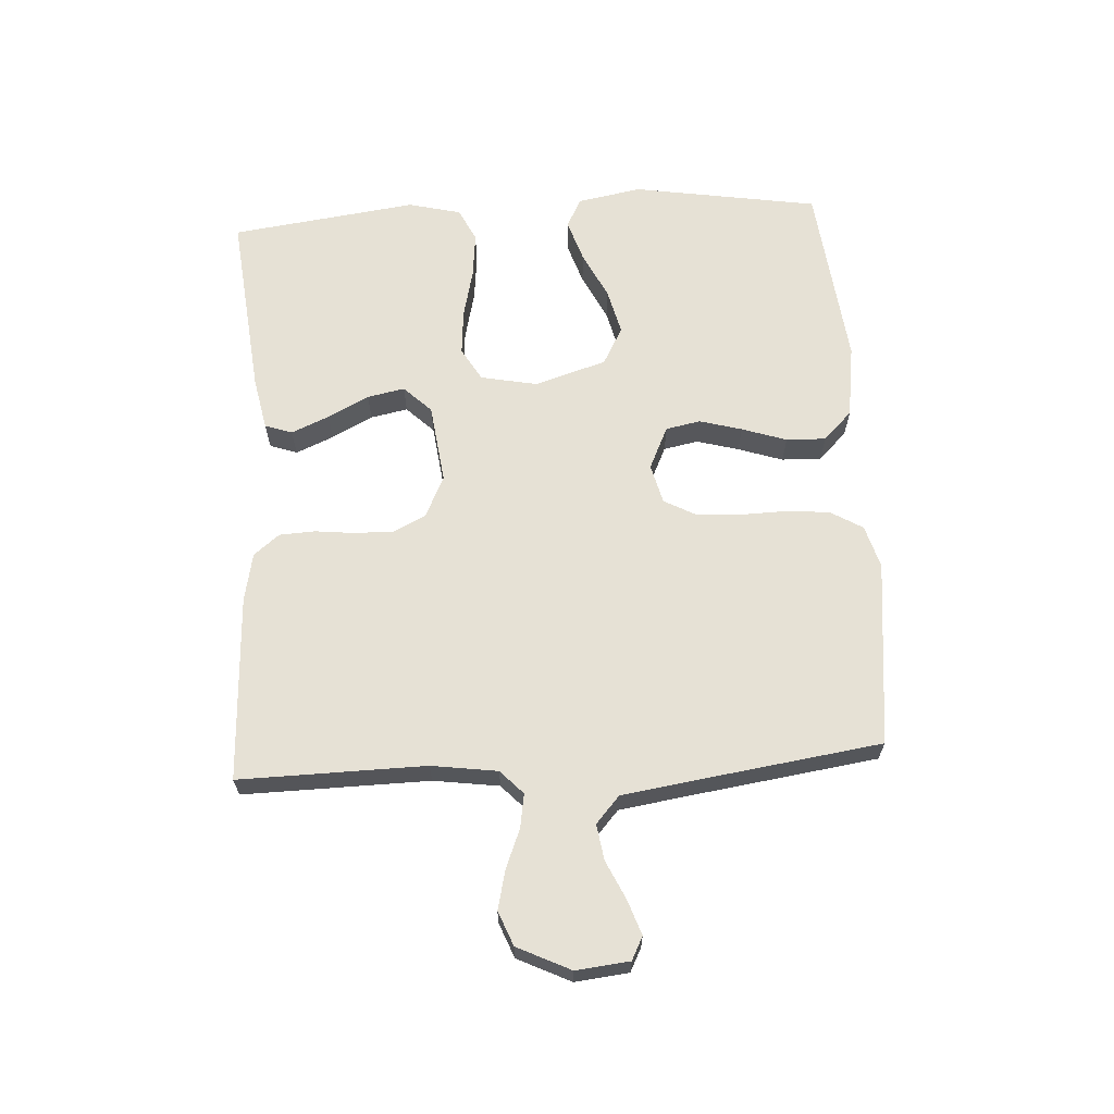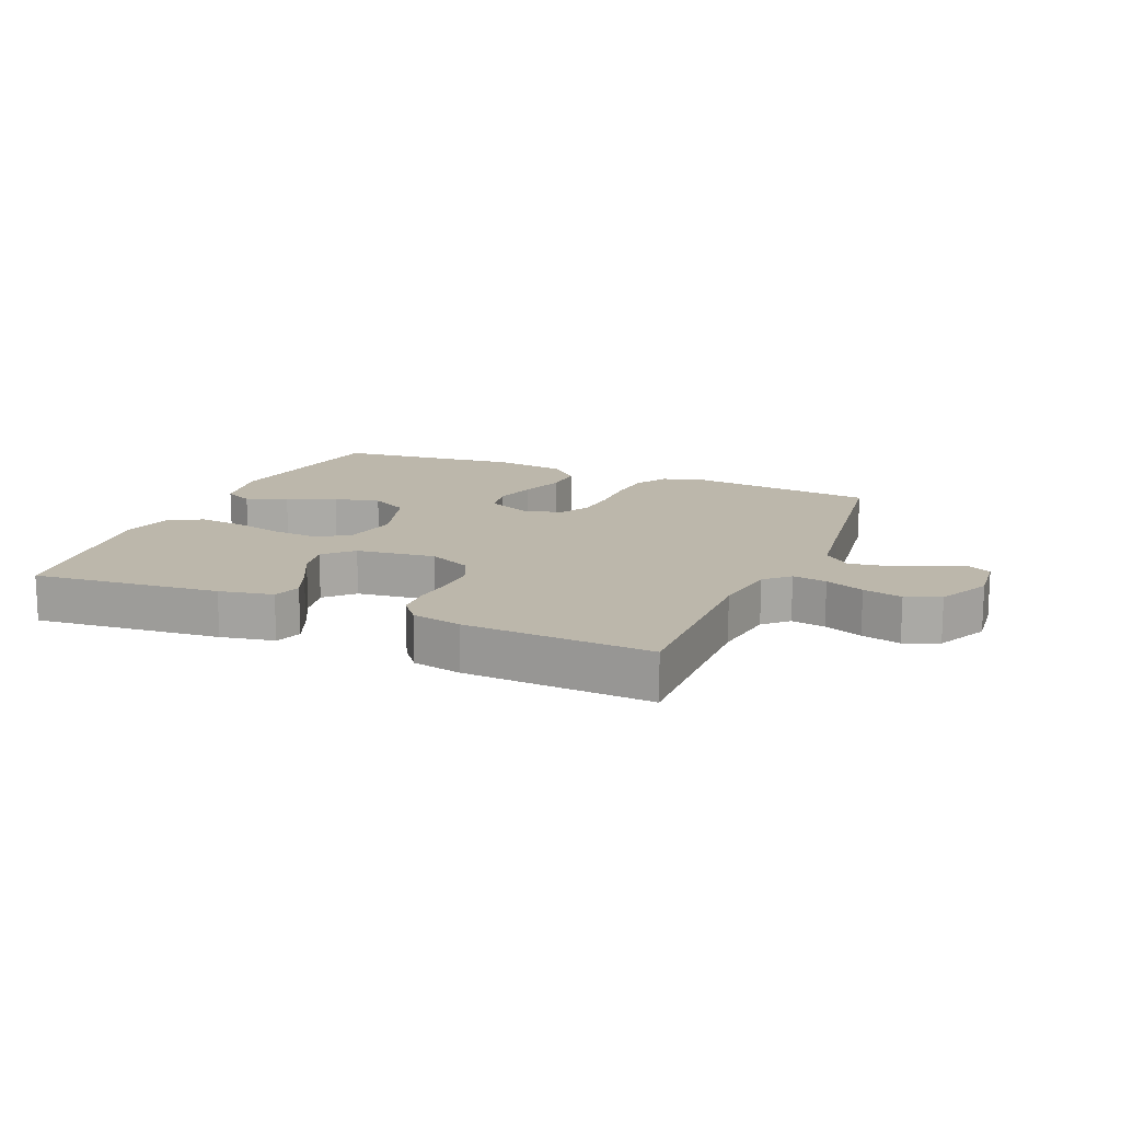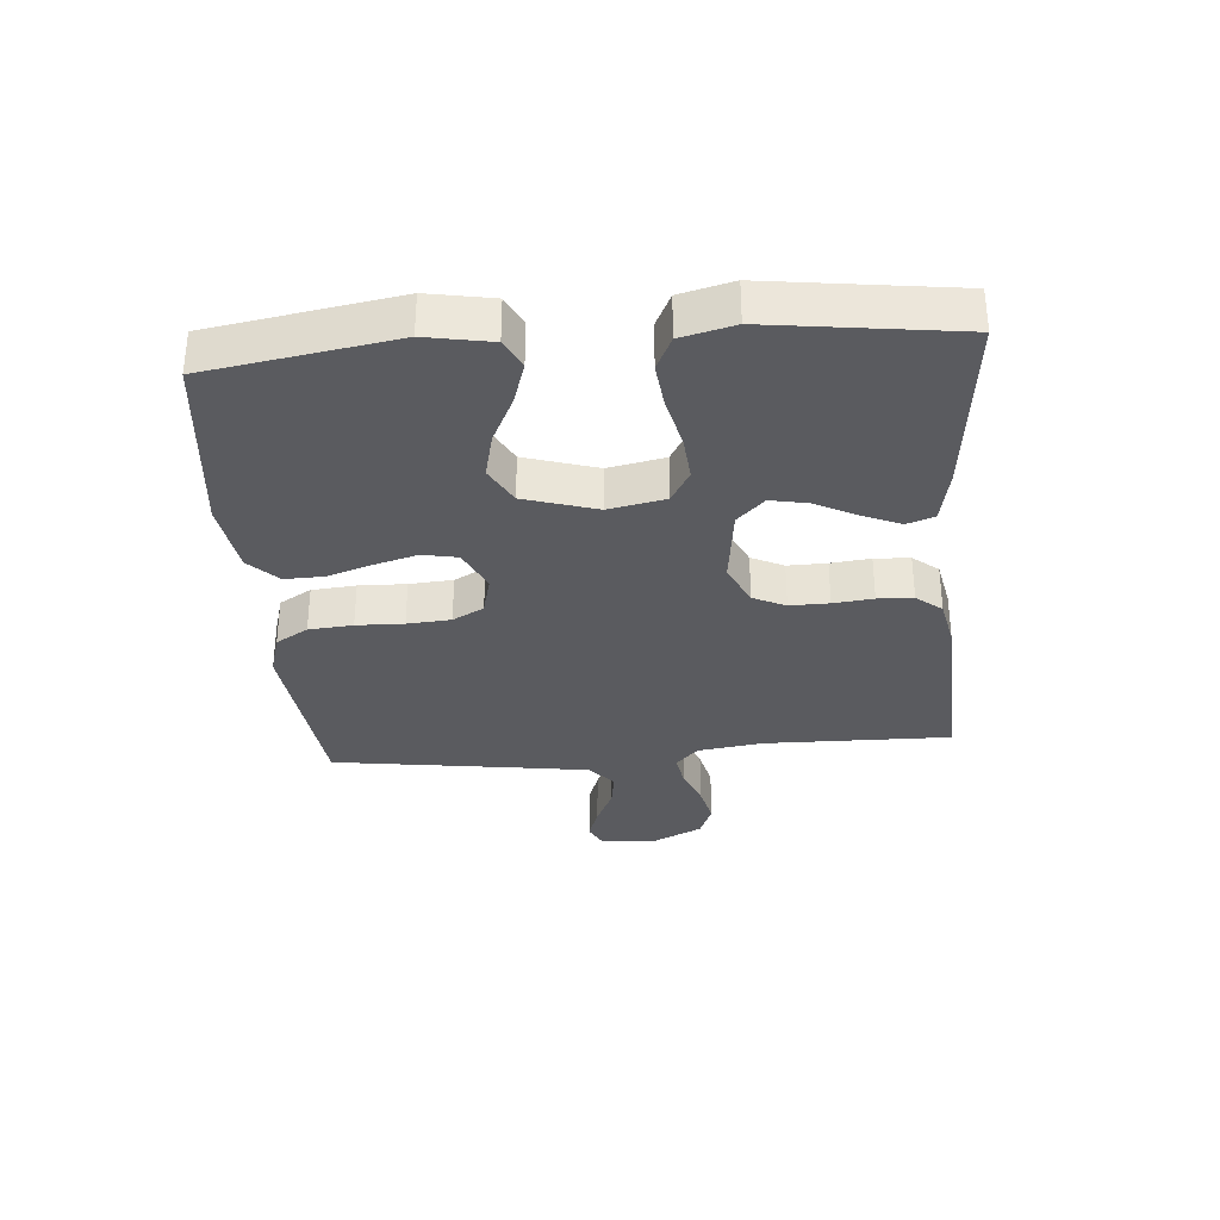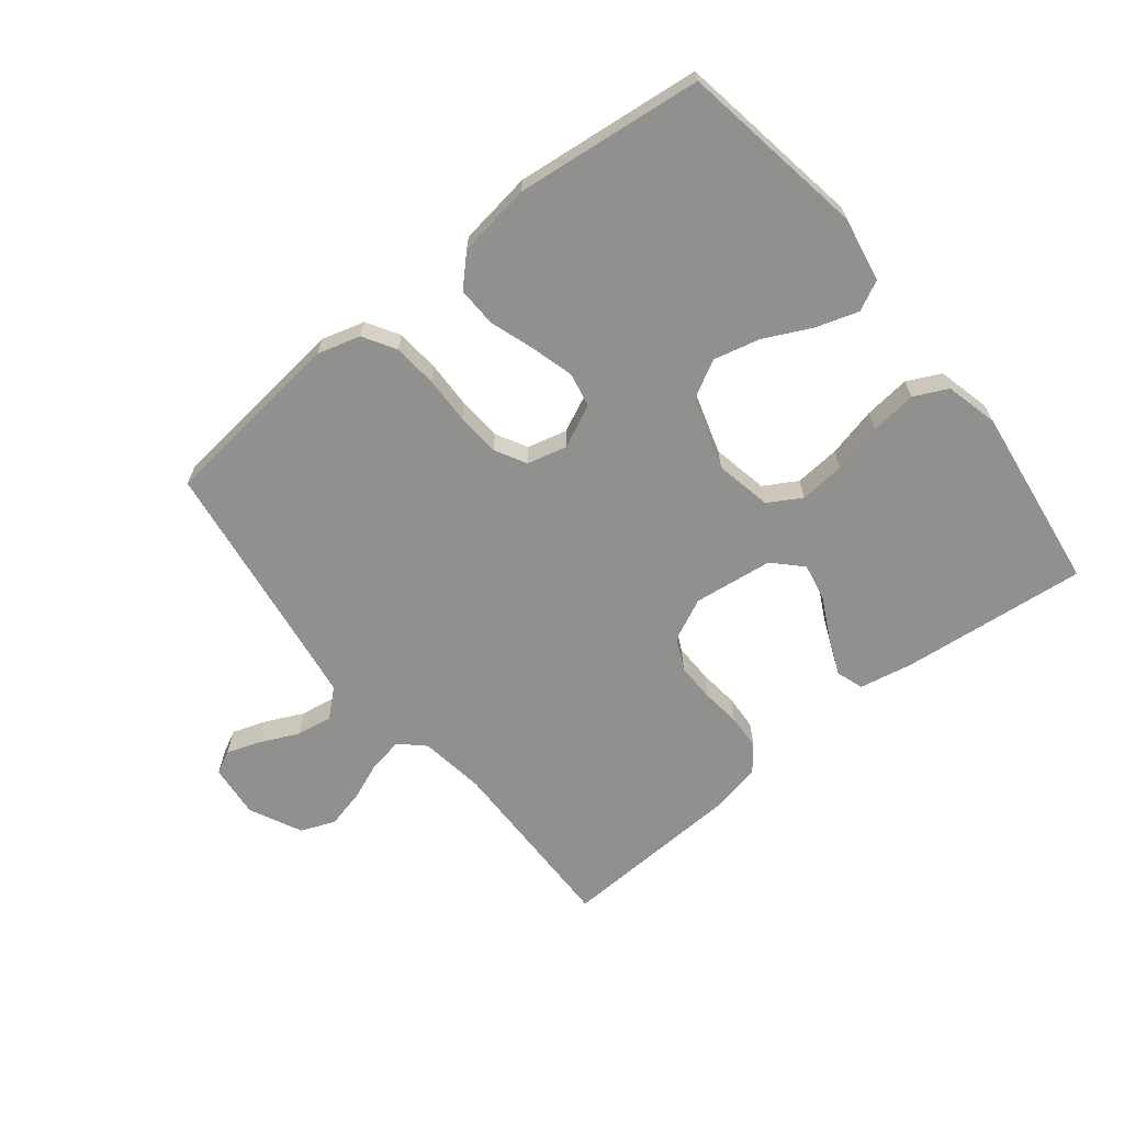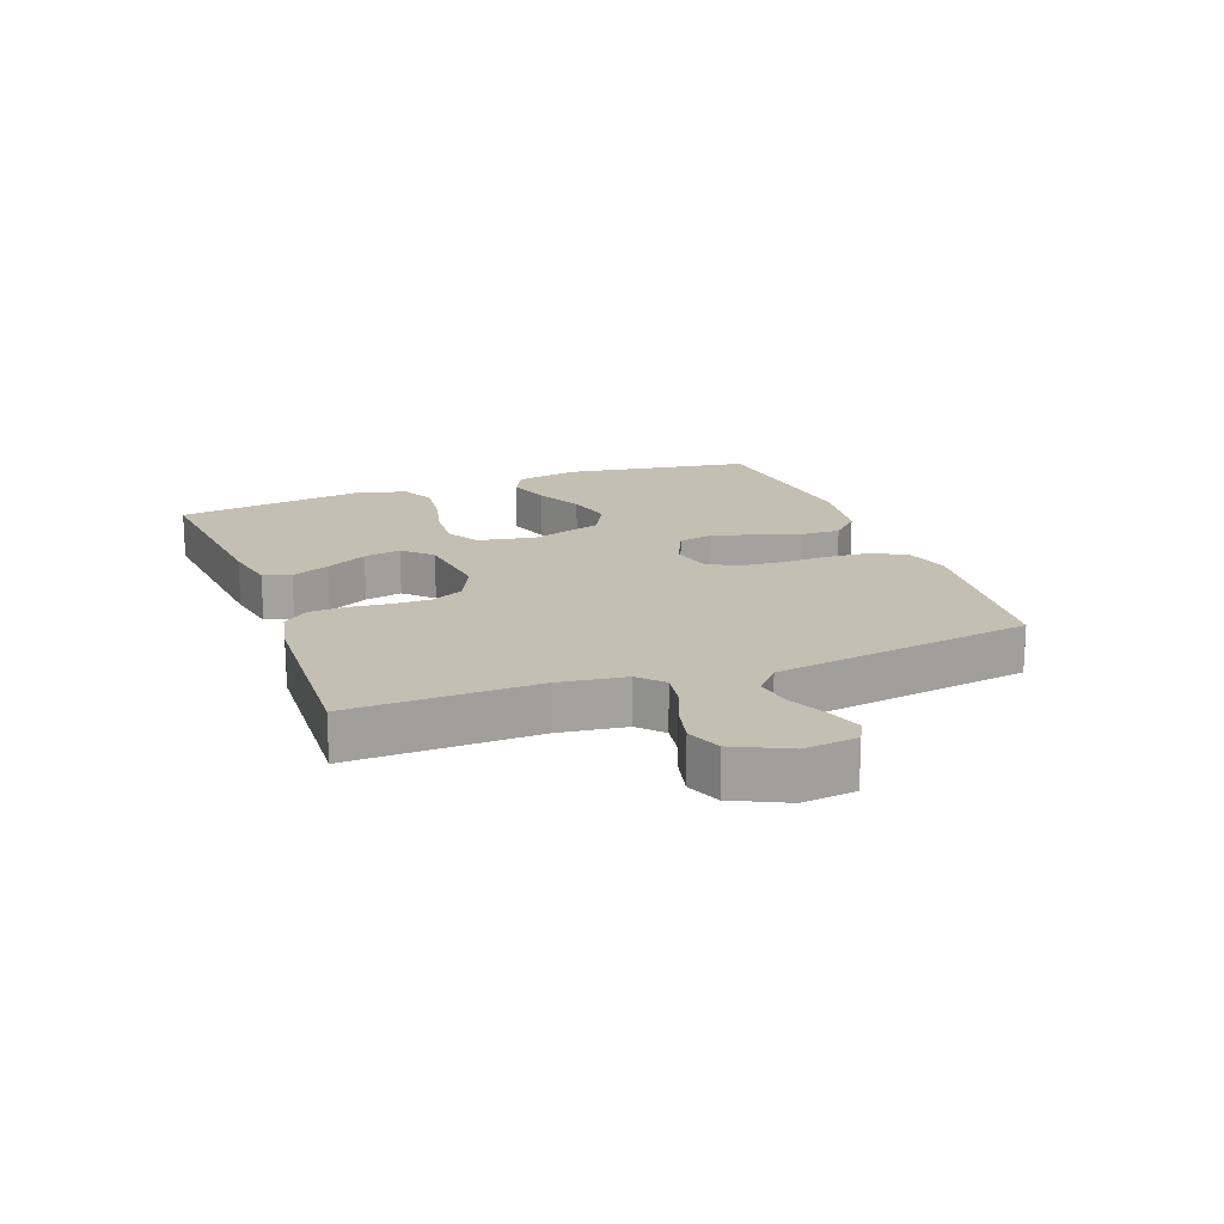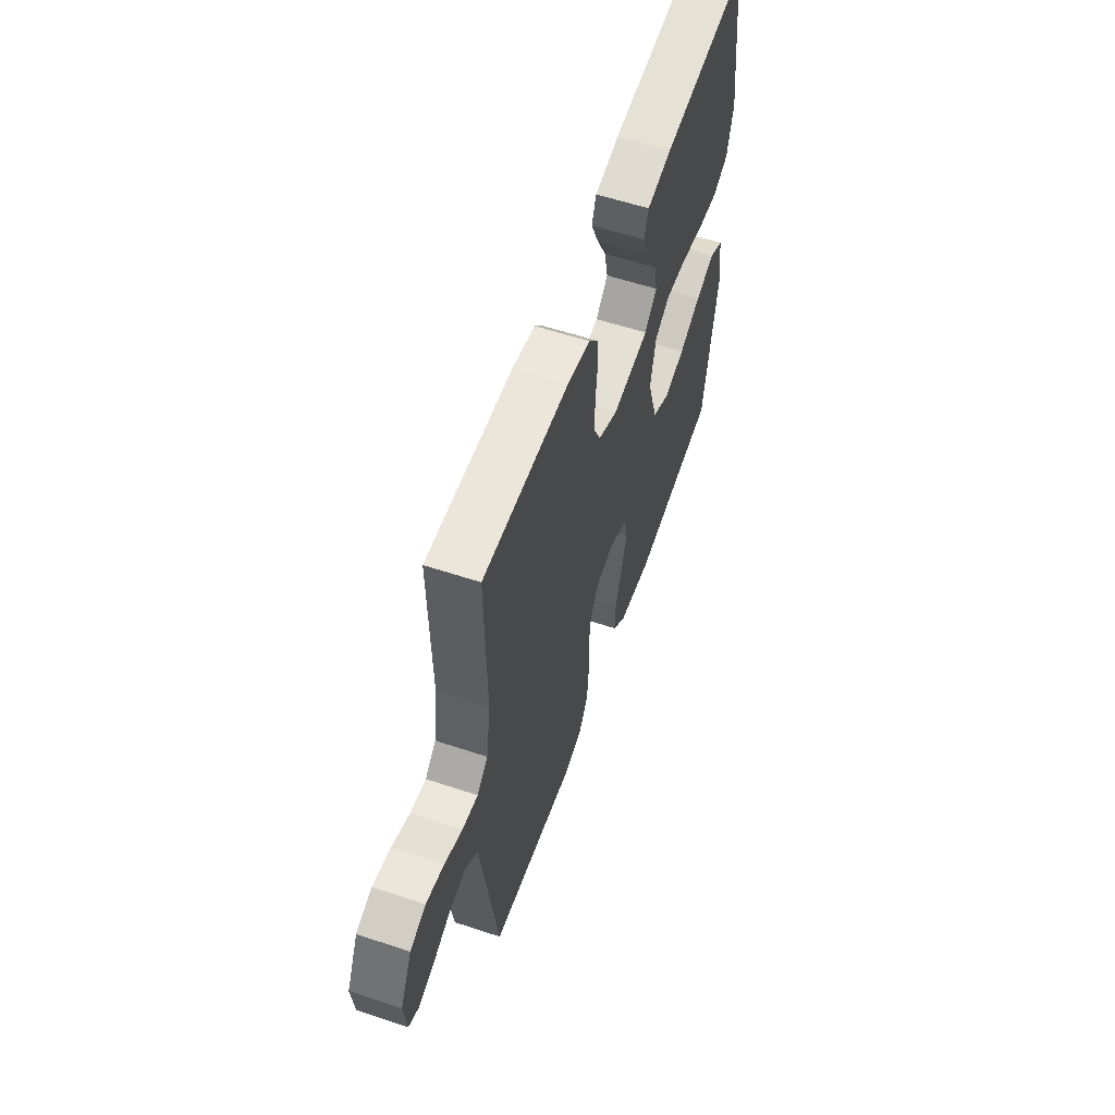
<metadata>
{"format":"obj","ext":"obj","renderer":"f3d","projection":"perspective","resolution":1024,"background":"white","views":[{"elev":64.7,"azim":86.6,"up":"+Y"},{"elev":14.5,"azim":23.1,"up":"+Y"},{"elev":-32.9,"azim":-85.3,"up":"+Y"},{"elev":-65.5,"azim":-141.3,"up":"+Y"},{"elev":17.7,"azim":69.5,"up":"+Y"},{"elev":58.1,"azim":109.0,"up":"+Z"}]}
</metadata>
<code>
v -0.5 0.07 -0.5
v -0.549 0.07 -0.2
v -0.53 0.07 -0.096
v -0.482 0.07 -0.072
v -0.414 0.07 -0.094
v -0.338 0.07 -0.131
v -0.264 0.07 -0.149
v -0.203 0.07 -0.116
v -0.167 0.07 0
v -0.185 0.07 0.091
v -0.238 0.07 0.122
v -0.311 0.07 0.116
v -0.391 0.07 0.097
v -0.465 0.07 0.089
v -0.519 0.07 0.115
v -0.54 0.07 0.2
v -0.5 0.07 0.5
v -0.2 0.07 0.469
v -0.114 0.07 0.452
v -0.099 0.07 0.408
v -0.125 0.07 0.347
v -0.159 0.07 0.281
v -0.171 0.07 0.221
v -0.128 0.07 0.177
v 0 0.07 0.161
v 0.068 0.07 0.193
v 0.093 0.07 0.245
v 0.092 0.07 0.308
v 0.085 0.07 0.372
v 0.088 0.07 0.429
v 0.121 0.07 0.47
v 0.2 0.07 0.486
v 0.5 0.07 0.5
v 0.495 0.07 0.2
v 0.51 0.07 0.094
v 0.548 0.07 0.058
v 0.603 0.07 0.067
v 0.665 0.07 0.092
v 0.728 0.07 0.107
v 0.783 0.07 0.085
v 0.824 0.07 0
v 0.815 0.07 -0.086
v 0.778 0.07 -0.105
v 0.723 0.07 -0.086
v 0.661 0.07 -0.057
v 0.603 0.07 -0.048
v 0.56 0.07 -0.086
v 0.543 0.07 -0.2
v 0.5 0.07 -0.5
v 0.2 0.07 -0.533
v 0.131 0.07 -0.513
v 0.1 0.07 -0.461
v 0.094 0.07 -0.39
v 0.096 0.07 -0.314
v 0.091 0.07 -0.244
v 0.064 0.07 -0.194
v 0 0.07 -0.178
v -0.069 0.07 -0.21
v -0.08 0.07 -0.266
v -0.061 0.07 -0.334
v -0.037 0.07 -0.406
v -0.035 0.07 -0.47
v -0.081 0.07 -0.516
v -0.2 0.07 -0.533
v -0.5 0 -0.5
v -0.549 0 -0.2
v -0.53 0 -0.096
v -0.482 0 -0.072
v -0.414 0 -0.094
v -0.338 0 -0.131
v -0.264 0 -0.149
v -0.203 0 -0.116
v -0.167 0 0
v -0.185 0 0.091
v -0.238 0 0.122
v -0.311 0 0.116
v -0.391 0 0.097
v -0.465 0 0.089
v -0.519 0 0.115
v -0.54 0 0.2
v -0.5 0 0.5
v -0.2 0 0.469
v -0.114 0 0.452
v -0.099 0 0.408
v -0.125 0 0.347
v -0.159 0 0.281
v -0.171 0 0.221
v -0.128 0 0.177
v 0 0 0.161
v 0.068 0 0.193
v 0.093 0 0.245
v 0.092 0 0.308
v 0.085 0 0.372
v 0.088 0 0.429
v 0.121 0 0.47
v 0.2 0 0.486
v 0.5 0 0.5
v 0.495 0 0.2
v 0.51 0 0.094
v 0.548 0 0.058
v 0.603 0 0.067
v 0.665 0 0.092
v 0.728 0 0.107
v 0.783 0 0.085
v 0.824 0 0
v 0.815 0 -0.086
v 0.778 0 -0.105
v 0.723 0 -0.086
v 0.661 0 -0.057
v 0.603 0 -0.048
v 0.56 0 -0.086
v 0.543 0 -0.2
v 0.5 0 -0.5
v 0.2 0 -0.533
v 0.131 0 -0.513
v 0.1 0 -0.461
v 0.094 0 -0.39
v 0.096 0 -0.314
v 0.091 0 -0.244
v 0.064 0 -0.194
v 0 0 -0.178
v -0.069 0 -0.21
v -0.08 0 -0.266
v -0.061 0 -0.334
v -0.037 0 -0.406
v -0.035 0 -0.47
v -0.081 0 -0.516
v -0.2 0 -0.533
f 4 5 6
f 3 4 6
f 2 3 6
f 1 2 6
f 64 1 6
f 63 64 6
f 62 63 6
f 61 62 6
f 60 61 6
f 59 60 6 7
f 58 59 7 8
f 57 58 8 9
f 56 57 9 10
f 52 53 54
f 51 52 54
f 50 51 54
f 49 50 54
f 48 49 54
f 47 48 54 55
f 46 47 55 56
f 43 44 45
f 42 43 45
f 41 42 45
f 40 41 45
f 39 40 45
f 38 39 45
f 37 38 45
f 36 37 45 46
f 46 56 10
f 36 46 10
f 35 36 10
f 32 33 34
f 31 32 34
f 30 31 34
f 29 30 34
f 28 29 34
f 27 28 34 35
f 20 21 22
f 19 20 22
f 18 19 22
f 17 18 22
f 16 17 22
f 15 16 22
f 14 15 22
f 13 14 22
f 12 13 22
f 11 12 22 23
f 10 11 23 24
f 26 27 35
f 25 26 35
f 10 24 25 35
f 70 69 68
f 70 68 67
f 70 67 66
f 70 66 65
f 70 65 128
f 70 128 127
f 70 127 126
f 70 126 125
f 70 125 124
f 71 70 124 123
f 72 71 123 122
f 73 72 122 121
f 74 73 121 120
f 118 117 116
f 118 116 115
f 118 115 114
f 118 114 113
f 118 113 112
f 119 118 112 111
f 120 119 111 110
f 109 108 107
f 109 107 106
f 109 106 105
f 109 105 104
f 109 104 103
f 109 103 102
f 109 102 101
f 110 109 101 100
f 74 120 110
f 74 110 100
f 74 100 99
f 98 97 96
f 98 96 95
f 98 95 94
f 98 94 93
f 98 93 92
f 99 98 92 91
f 86 85 84
f 86 84 83
f 86 83 82
f 86 82 81
f 86 81 80
f 86 80 79
f 86 79 78
f 86 78 77
f 86 77 76
f 87 86 76 75
f 88 87 75 74
f 99 91 90
f 99 90 89
f 99 89 88 74
f 1 65 66 2
f 2 66 67 3
f 3 67 68 4
f 4 68 69 5
f 5 69 70 6
f 6 70 71 7
f 7 71 72 8
f 8 72 73 9
f 9 73 74 10
f 10 74 75 11
f 11 75 76 12
f 12 76 77 13
f 13 77 78 14
f 14 78 79 15
f 15 79 80 16
f 16 80 81 17
f 17 81 82 18
f 18 82 83 19
f 19 83 84 20
f 20 84 85 21
f 21 85 86 22
f 22 86 87 23
f 23 87 88 24
f 24 88 89 25
f 25 89 90 26
f 26 90 91 27
f 27 91 92 28
f 28 92 93 29
f 29 93 94 30
f 30 94 95 31
f 31 95 96 32
f 32 96 97 33
f 33 97 98 34
f 34 98 99 35
f 35 99 100 36
f 36 100 101 37
f 37 101 102 38
f 38 102 103 39
f 39 103 104 40
f 40 104 105 41
f 41 105 106 42
f 42 106 107 43
f 43 107 108 44
f 44 108 109 45
f 45 109 110 46
f 46 110 111 47
f 47 111 112 48
f 48 112 113 49
f 49 113 114 50
f 50 114 115 51
f 51 115 116 52
f 52 116 117 53
f 53 117 118 54
f 54 118 119 55
f 55 119 120 56
f 56 120 121 57
f 57 121 122 58
f 58 122 123 59
f 59 123 124 60
f 60 124 125 61
f 61 125 126 62
f 62 126 127 63
f 63 127 128 64
f 64 128 65 1

</code>
